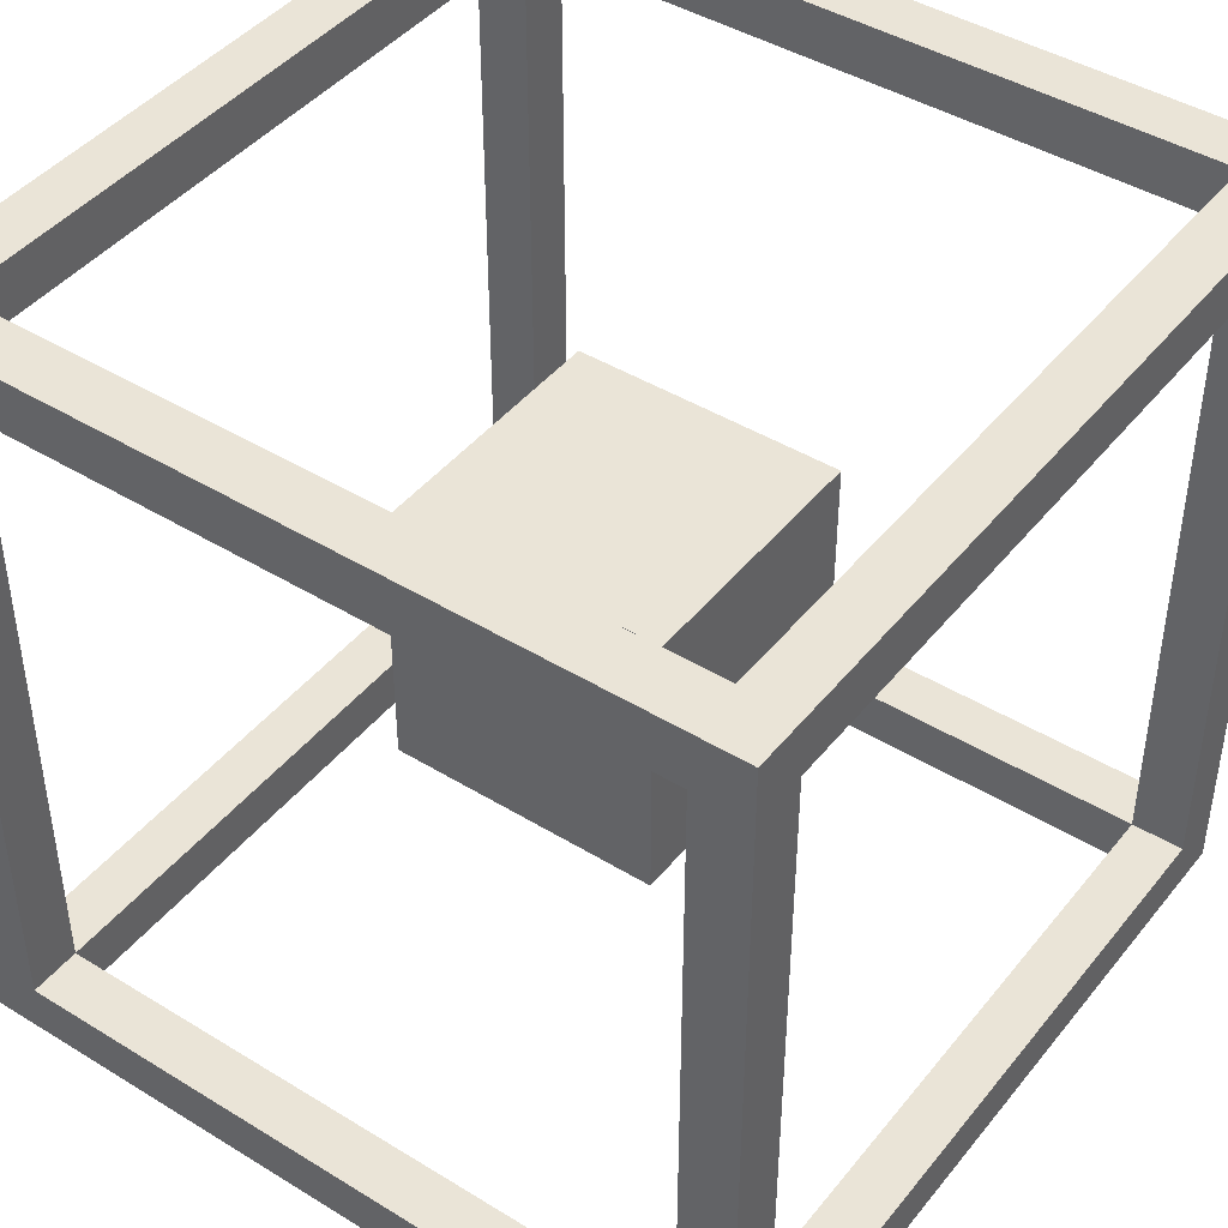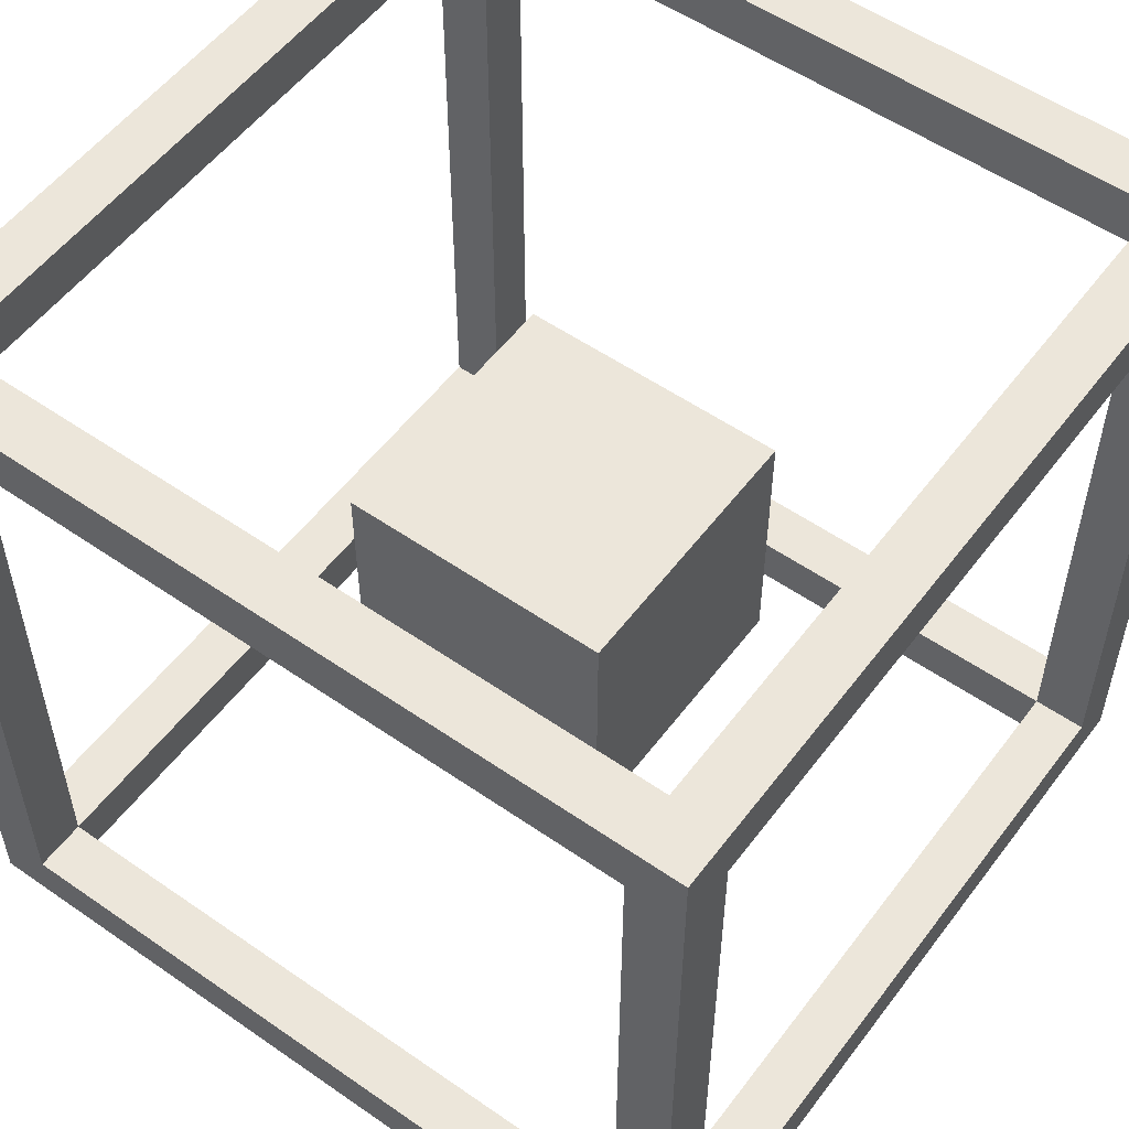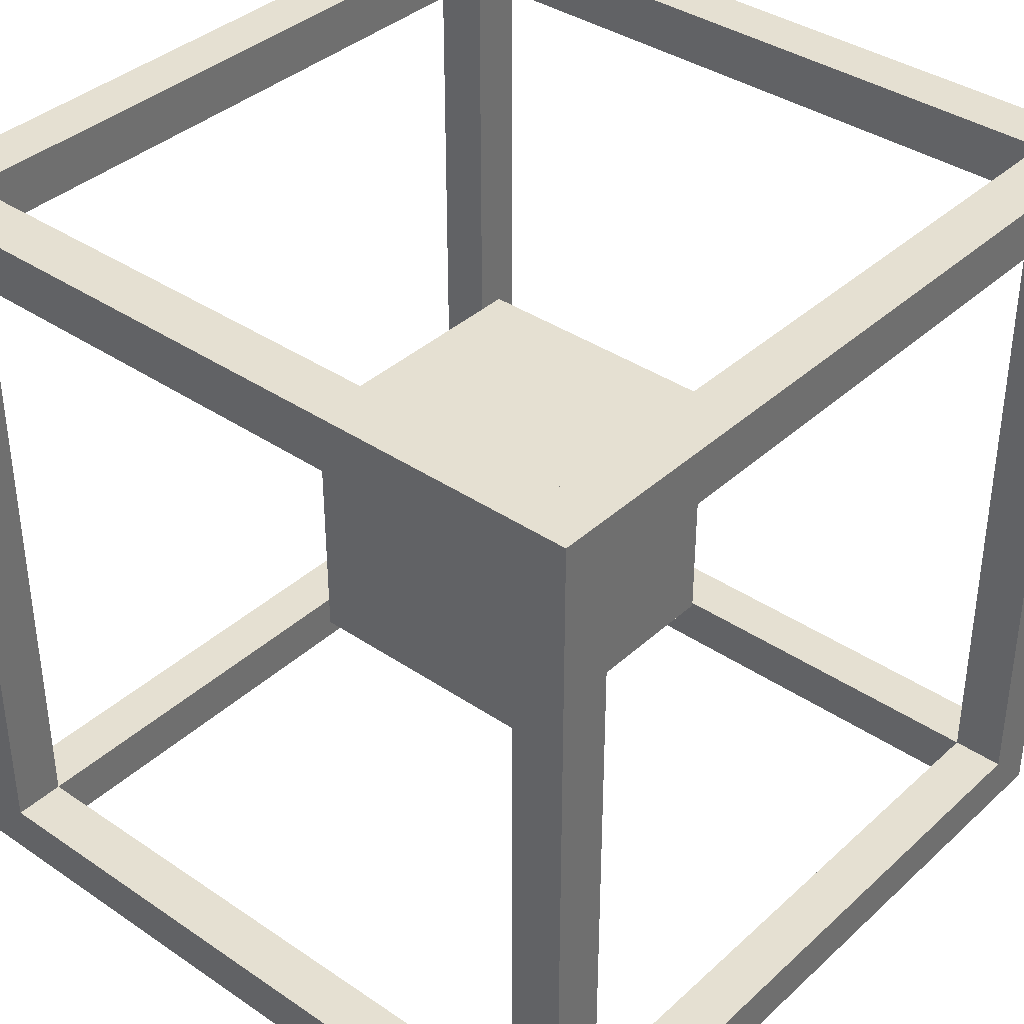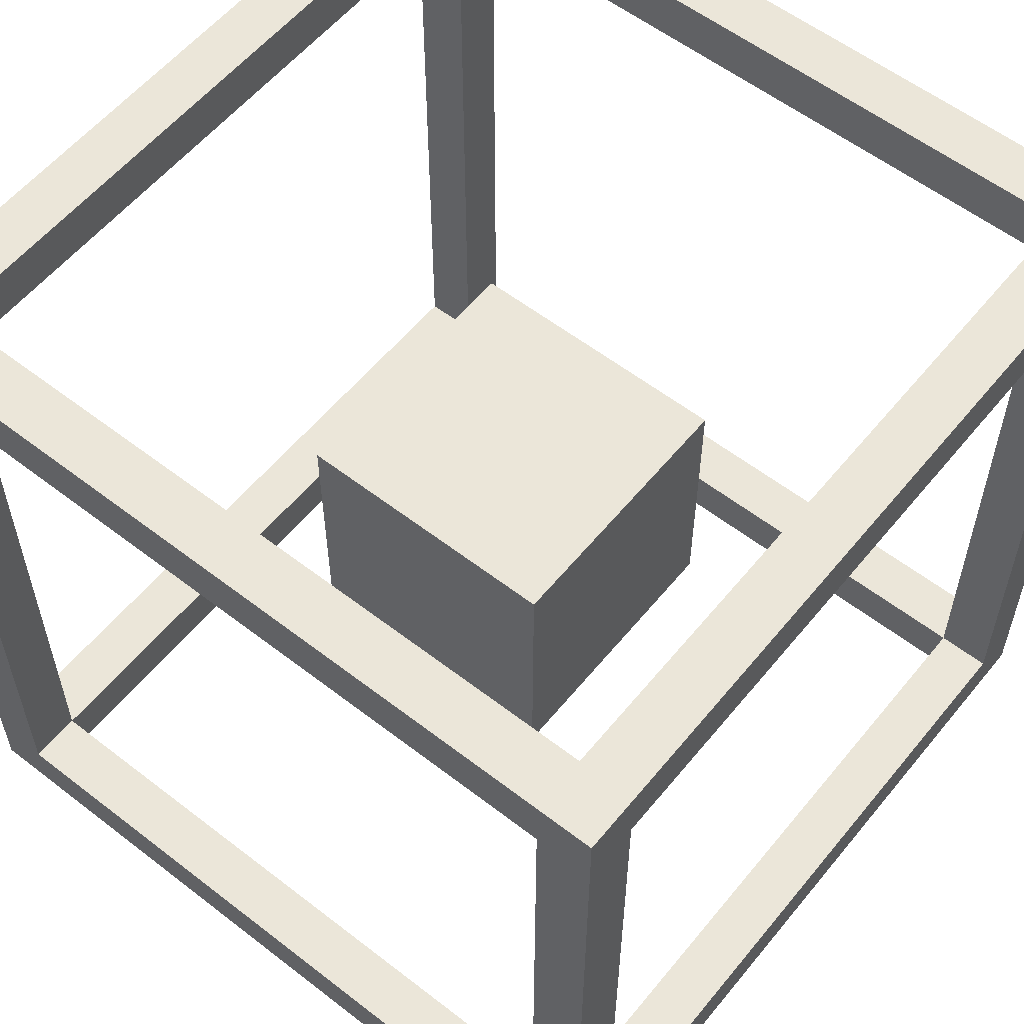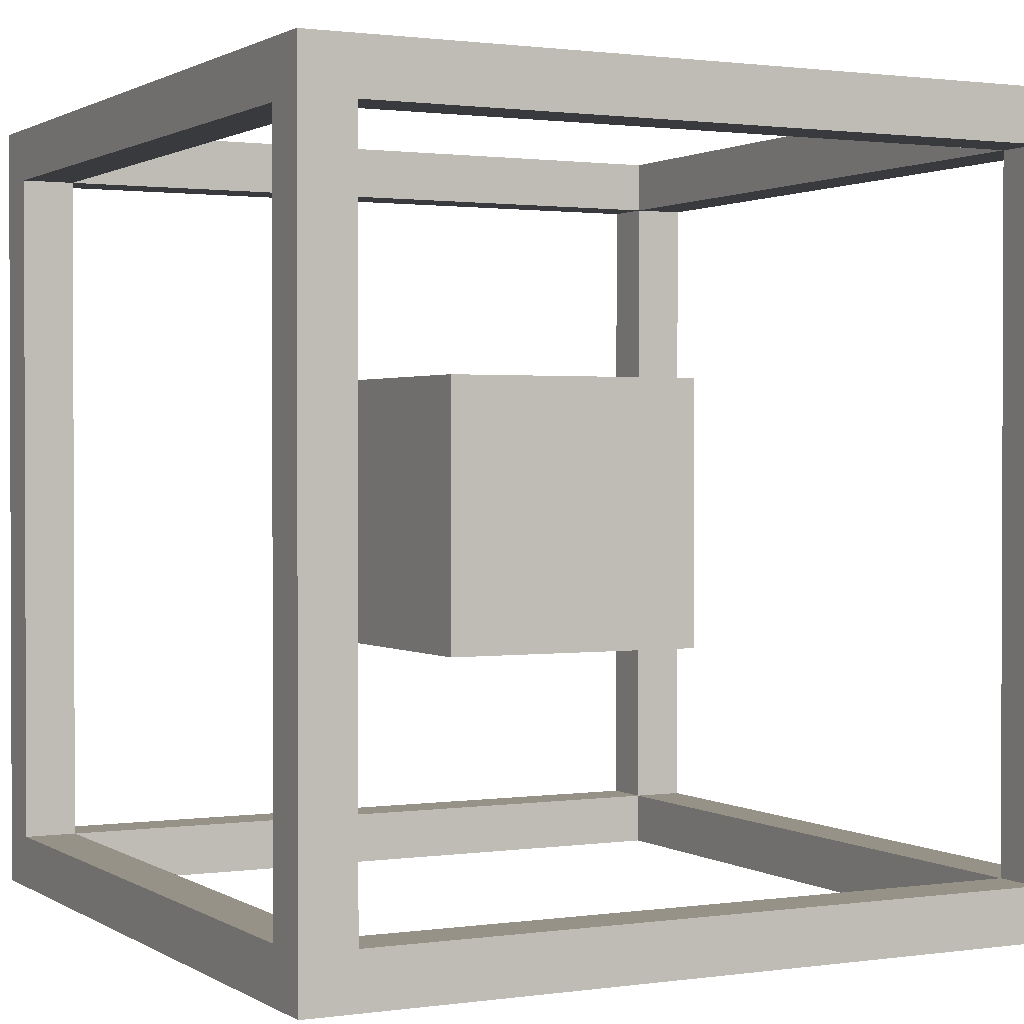
<metadata>
{"format":"obj","ext":"obj","renderer":"f3d","projection":"perspective","resolution":1024,"background":"white","views":[{"elev":43.7,"azim":-144.2,"up":"+Y"},{"elev":54.6,"azim":126.3,"up":"+Y"},{"elev":37.6,"azim":130.9,"up":"+Y"},{"elev":57.4,"azim":-51.2,"up":"+Z"},{"elev":1.2,"azim":152.8,"up":"+Z"}]}
</metadata>
<code>
o
v 0 0.4 0
v 0 0.4 -0.2
v 0 0.4 -1.3
v 0 0.4 -1.5
v 0 0.5 -0.1
v 0 0.5 -0.2
v 0 0.5 -1.3
v 0 0.5 -1.4
v 0 0.6 0
v 0 0.6 -0.1
v 0 0.6 -1.4
v 0 0.6 -1.5
v 0 1.7 0
v 0 1.7 -0.1
v 0 1.7 -1.4
v 0 1.7 -1.5
v 0 1.8 -0.1
v 0 1.8 -0.2
v 0 1.8 -1.3
v 0 1.8 -1.4
v 0 1.9 0
v 0 1.9 -0.2
v 0 1.9 -1.3
v 0 1.9 -1.5
v 0.5 0.9 -0.5
v 0.5 0.9 -1
v 0.5 1 -0.6
v 0.5 1 -0.9
v 0.5 1.3 -0.6
v 0.5 1.3 -0.9
v 0.5 1.4 -0.5
v 0.5 1.4 -1
v 1.4 0.4 -0.1
v 1.4 0.4 -0.2
v 1.4 0.4 -1.3
v 1.4 0.4 -1.4
v 1.4 0.5 0
v 1.4 0.5 -0.1
v 1.4 0.5 -0.2
v 1.4 0.5 -1.3
v 1.4 0.5 -1.4
v 1.4 0.5 -1.5
v 1.4 0.6 0
v 1.4 0.6 -0.1
v 1.4 0.6 -1.4
v 1.4 0.6 -1.5
v 1.4 1.7 0
v 1.4 1.7 -0.1
v 1.4 1.7 -1.4
v 1.4 1.7 -1.5
v 1.4 1.8 0
v 1.4 1.8 -0.1
v 1.4 1.8 -0.2
v 1.4 1.8 -1.3
v 1.4 1.8 -1.4
v 1.4 1.8 -1.5
v 1.4 1.9 -0.1
v 1.4 1.9 -0.2
v 1.4 1.9 -1.3
v 1.4 1.9 -1.4
v 0.1 0.4 -0.1
v 0.1 0.4 -0.2
v 0.1 0.4 -1.3
v 0.1 0.4 -1.4
v 0.1 0.5 0
v 0.1 0.5 -0.1
v 0.1 0.5 -0.2
v 0.1 0.5 -1.3
v 0.1 0.5 -1.4
v 0.1 0.5 -1.5
v 0.1 0.6 0
v 0.1 0.6 -0.1
v 0.1 0.6 -1.4
v 0.1 0.6 -1.5
v 0.1 1.7 0
v 0.1 1.7 -0.1
v 0.1 1.7 -1.4
v 0.1 1.7 -1.5
v 0.1 1.8 0
v 0.1 1.8 -0.1
v 0.1 1.8 -0.2
v 0.1 1.8 -1.3
v 0.1 1.8 -1.4
v 0.1 1.8 -1.5
v 0.1 1.9 -0.1
v 0.1 1.9 -0.2
v 0.1 1.9 -1.3
v 0.1 1.9 -1.4
v 1 0.9 -0.5
v 1 0.9 -1
v 1 1 -0.6
v 1 1 -0.9
v 1 1.3 -0.6
v 1 1.3 -0.9
v 1 1.4 -0.5
v 1 1.4 -1
v 1.5 0.4 0
v 1.5 0.4 -0.2
v 1.5 0.4 -1.3
v 1.5 0.4 -1.5
v 1.5 0.5 -0.1
v 1.5 0.5 -0.2
v 1.5 0.5 -1.3
v 1.5 0.5 -1.4
v 1.5 0.6 0
v 1.5 0.6 -0.1
v 1.5 0.6 -1.4
v 1.5 0.6 -1.5
v 1.5 1.7 0
v 1.5 1.7 -0.1
v 1.5 1.7 -1.4
v 1.5 1.7 -1.5
v 1.5 1.8 -0.1
v 1.5 1.8 -0.2
v 1.5 1.8 -1.3
v 1.5 1.8 -1.4
v 1.5 1.9 0
v 1.5 1.9 -0.2
v 1.5 1.9 -1.3
v 1.5 1.9 -1.5
v 0 0.4 0
v 0 0.6 0
v 0 1.7 0
v 0 1.9 0
v 0.1 0.5 0
v 0.1 0.6 0
v 0.1 1.7 0
v 0.1 1.8 0
v 0.2 0.4 0
v 0.2 0.5 0
v 0.2 1.8 0
v 0.2 1.9 0
v 1.3 0.4 0
v 1.3 0.5 0
v 1.3 1.8 0
v 1.3 1.9 0
v 1.4 0.5 0
v 1.4 0.6 0
v 1.4 1.7 0
v 1.4 1.8 0
v 1.5 0.4 0
v 1.5 0.6 0
v 1.5 1.7 0
v 1.5 1.9 0
v 0.5 0.9 -0.5
v 0.5 1.4 -0.5
v 0.6 1 -0.5
v 0.6 1.3 -0.5
v 0.9 1 -0.5
v 0.9 1.3 -0.5
v 1 0.9 -0.5
v 1 1.4 -0.5
v 0 0.5 -1.4
v 0 0.6 -1.4
v 0 1.7 -1.4
v 0 1.8 -1.4
v 0.1 0.4 -1.4
v 0.1 0.5 -1.4
v 0.1 0.6 -1.4
v 0.1 1.7 -1.4
v 0.1 1.8 -1.4
v 0.1 1.9 -1.4
v 0.2 0.4 -1.4
v 0.2 0.5 -1.4
v 0.2 1.8 -1.4
v 0.2 1.9 -1.4
v 1.3 0.4 -1.4
v 1.3 0.5 -1.4
v 1.3 1.8 -1.4
v 1.3 1.9 -1.4
v 1.4 0.4 -1.4
v 1.4 0.5 -1.4
v 1.4 0.6 -1.4
v 1.4 1.7 -1.4
v 1.4 1.8 -1.4
v 1.4 1.9 -1.4
v 1.5 0.5 -1.4
v 1.5 0.6 -1.4
v 1.5 1.7 -1.4
v 1.5 1.8 -1.4
v 0 0.5 -0.1
v 0 0.6 -0.1
v 0 1.7 -0.1
v 0 1.8 -0.1
v 0.1 0.4 -0.1
v 0.1 0.5 -0.1
v 0.1 0.6 -0.1
v 0.1 1.7 -0.1
v 0.1 1.8 -0.1
v 0.1 1.9 -0.1
v 0.2 0.4 -0.1
v 0.2 0.5 -0.1
v 0.2 1.8 -0.1
v 0.2 1.9 -0.1
v 1.3 0.4 -0.1
v 1.3 0.5 -0.1
v 1.3 1.8 -0.1
v 1.3 1.9 -0.1
v 1.4 0.4 -0.1
v 1.4 0.5 -0.1
v 1.4 0.6 -0.1
v 1.4 1.7 -0.1
v 1.4 1.8 -0.1
v 1.4 1.9 -0.1
v 1.5 0.5 -0.1
v 1.5 0.6 -0.1
v 1.5 1.7 -0.1
v 1.5 1.8 -0.1
v 0.5 0.9 -1
v 0.5 1.4 -1
v 0.6 1 -1
v 0.6 1.3 -1
v 0.9 1 -1
v 0.9 1.3 -1
v 1 0.9 -1
v 1 1.4 -1
v 0 0.4 -1.5
v 0 0.6 -1.5
v 0 1.7 -1.5
v 0 1.9 -1.5
v 0.1 0.5 -1.5
v 0.1 0.6 -1.5
v 0.1 1.7 -1.5
v 0.1 1.8 -1.5
v 0.2 0.4 -1.5
v 0.2 0.5 -1.5
v 0.2 1.8 -1.5
v 0.2 1.9 -1.5
v 1.3 0.4 -1.5
v 1.3 0.5 -1.5
v 1.3 1.8 -1.5
v 1.3 1.9 -1.5
v 1.4 0.5 -1.5
v 1.4 0.6 -1.5
v 1.4 1.7 -1.5
v 1.4 1.8 -1.5
v 1.5 0.4 -1.5
v 1.5 0.6 -1.5
v 1.5 1.7 -1.5
v 1.5 1.9 -1.5
v 0 0.4 0
v 0.2 0.4 0
v 1.3 0.4 0
v 1.5 0.4 0
v 0.1 0.4 -0.1
v 0.2 0.4 -0.1
v 1.3 0.4 -0.1
v 1.4 0.4 -0.1
v 0 0.4 -0.2
v 0.1 0.4 -0.2
v 1.4 0.4 -0.2
v 1.5 0.4 -0.2
v 0 0.4 -1.3
v 0.1 0.4 -1.3
v 1.4 0.4 -1.3
v 1.5 0.4 -1.3
v 0.1 0.4 -1.4
v 0.2 0.4 -1.4
v 1.3 0.4 -1.4
v 1.4 0.4 -1.4
v 0 0.4 -1.5
v 0.2 0.4 -1.5
v 1.3 0.4 -1.5
v 1.5 0.4 -1.5
v 0.5 0.9 -0.5
v 1 0.9 -0.5
v 0.6 0.9 -0.6
v 0.9 0.9 -0.6
v 0.6 0.9 -0.9
v 0.9 0.9 -0.9
v 0.5 0.9 -1
v 1 0.9 -1
v 0.1 1.8 0
v 0.2 1.8 0
v 1.3 1.8 0
v 1.4 1.8 0
v 0 1.8 -0.1
v 0.1 1.8 -0.1
v 0.2 1.8 -0.1
v 1.3 1.8 -0.1
v 1.4 1.8 -0.1
v 1.5 1.8 -0.1
v 0 1.8 -0.2
v 0.1 1.8 -0.2
v 1.4 1.8 -0.2
v 1.5 1.8 -0.2
v 0 1.8 -1.3
v 0.1 1.8 -1.3
v 1.4 1.8 -1.3
v 1.5 1.8 -1.3
v 0 1.8 -1.4
v 0.1 1.8 -1.4
v 0.2 1.8 -1.4
v 1.3 1.8 -1.4
v 1.4 1.8 -1.4
v 1.5 1.8 -1.4
v 0.1 1.8 -1.5
v 0.2 1.8 -1.5
v 1.3 1.8 -1.5
v 1.4 1.8 -1.5
v 0.1 0.5 0
v 0.2 0.5 0
v 1.3 0.5 0
v 1.4 0.5 0
v 0 0.5 -0.1
v 0.1 0.5 -0.1
v 0.2 0.5 -0.1
v 1.3 0.5 -0.1
v 1.4 0.5 -0.1
v 1.5 0.5 -0.1
v 0 0.5 -0.2
v 0.1 0.5 -0.2
v 1.4 0.5 -0.2
v 1.5 0.5 -0.2
v 0 0.5 -1.3
v 0.1 0.5 -1.3
v 1.4 0.5 -1.3
v 1.5 0.5 -1.3
v 0 0.5 -1.4
v 0.1 0.5 -1.4
v 0.2 0.5 -1.4
v 1.3 0.5 -1.4
v 1.4 0.5 -1.4
v 1.5 0.5 -1.4
v 0.1 0.5 -1.5
v 0.2 0.5 -1.5
v 1.3 0.5 -1.5
v 1.4 0.5 -1.5
v 0.5 1.4 -0.5
v 1 1.4 -0.5
v 0.6 1.4 -0.6
v 0.9 1.4 -0.6
v 0.6 1.4 -0.9
v 0.9 1.4 -0.9
v 0.5 1.4 -1
v 1 1.4 -1
v 0 1.9 0
v 0.2 1.9 0
v 1.3 1.9 0
v 1.5 1.9 0
v 0.1 1.9 -0.1
v 0.2 1.9 -0.1
v 1.3 1.9 -0.1
v 1.4 1.9 -0.1
v 0 1.9 -0.2
v 0.1 1.9 -0.2
v 1.4 1.9 -0.2
v 1.5 1.9 -0.2
v 0 1.9 -1.3
v 0.1 1.9 -1.3
v 1.4 1.9 -1.3
v 1.5 1.9 -1.3
v 0.1 1.9 -1.4
v 0.2 1.9 -1.4
v 1.3 1.9 -1.4
v 1.4 1.9 -1.4
v 0 1.9 -1.5
v 0.2 1.9 -1.5
v 1.3 1.9 -1.5
v 1.5 1.9 -1.5
f 5 2 1
f 6 3 2
f 6 2 5
f 7 4 3
f 7 3 6
f 8 4 7
f 9 5 1
f 10 5 9
f 11 4 8
f 12 4 11
f 13 10 9
f 14 10 13
f 15 12 11
f 16 12 15
f 17 14 13
f 20 16 15
f 21 17 13
f 21 18 17
f 22 19 18
f 22 18 21
f 23 20 19
f 23 19 22
f 24 16 20
f 24 20 23
f 27 26 25
f 28 26 27
f 29 27 25
f 29 28 27
f 30 26 28
f 30 28 29
f 31 29 25
f 31 30 29
f 32 26 30
f 32 30 31
f 38 34 33
f 39 35 34
f 39 34 38
f 40 36 35
f 40 35 39
f 41 36 40
f 43 38 37
f 44 38 43
f 45 42 41
f 46 42 45
f 47 44 43
f 48 44 47
f 49 46 45
f 50 46 49
f 51 48 47
f 52 48 51
f 55 50 49
f 56 50 55
f 57 53 52
f 58 54 53
f 58 53 57
f 59 55 54
f 59 54 58
f 60 55 59
f 61 62 66
f 62 63 67
f 66 62 67
f 63 64 68
f 67 63 68
f 68 64 69
f 65 66 71
f 71 66 72
f 69 70 73
f 73 70 74
f 71 72 75
f 75 72 76
f 73 74 77
f 77 74 78
f 75 76 79
f 79 76 80
f 77 78 83
f 83 78 84
f 80 81 85
f 81 82 86
f 85 81 86
f 82 83 87
f 86 82 87
f 87 83 88
f 89 90 91
f 91 90 92
f 89 91 93
f 91 92 93
f 92 90 94
f 93 92 94
f 89 93 95
f 93 94 95
f 94 90 96
f 95 94 96
f 97 98 101
f 98 99 102
f 101 98 102
f 99 100 103
f 102 99 103
f 103 100 104
f 97 101 105
f 105 101 106
f 104 100 107
f 107 100 108
f 105 106 109
f 109 106 110
f 107 108 111
f 111 108 112
f 109 110 113
f 111 112 116
f 109 113 117
f 113 114 117
f 114 115 118
f 117 114 118
f 115 116 119
f 118 115 119
f 116 112 120
f 119 116 120
f 125 122 121
f 126 123 122
f 126 122 125
f 127 124 123
f 127 123 126
f 128 124 127
f 129 125 121
f 130 125 129
f 131 124 128
f 132 124 131
f 133 130 129
f 134 130 133
f 135 132 131
f 136 132 135
f 137 134 133
f 140 136 135
f 141 137 133
f 141 138 137
f 142 139 138
f 142 138 141
f 143 140 139
f 143 139 142
f 144 136 140
f 144 140 143
f 147 146 145
f 148 146 147
f 149 147 145
f 149 148 147
f 150 146 148
f 150 148 149
f 151 149 145
f 151 150 149
f 152 146 150
f 152 150 151
f 158 154 153
f 159 155 154
f 159 154 158
f 160 156 155
f 160 155 159
f 161 156 160
f 163 158 157
f 164 158 163
f 165 162 161
f 166 162 165
f 167 164 163
f 168 164 167
f 169 166 165
f 170 166 169
f 171 168 167
f 172 168 171
f 175 170 169
f 176 170 175
f 177 173 172
f 178 174 173
f 178 173 177
f 179 175 174
f 179 174 178
f 180 175 179
f 181 182 186
f 182 183 187
f 186 182 187
f 183 184 188
f 187 183 188
f 188 184 189
f 185 186 191
f 191 186 192
f 189 190 193
f 193 190 194
f 191 192 195
f 195 192 196
f 193 194 197
f 197 194 198
f 195 196 199
f 199 196 200
f 197 198 203
f 203 198 204
f 200 201 205
f 201 202 206
f 205 201 206
f 202 203 207
f 206 202 207
f 207 203 208
f 209 210 211
f 211 210 212
f 209 211 213
f 211 212 213
f 212 210 214
f 213 212 214
f 209 213 215
f 213 214 215
f 214 210 216
f 215 214 216
f 217 218 221
f 218 219 222
f 221 218 222
f 219 220 223
f 222 219 223
f 223 220 224
f 217 221 225
f 225 221 226
f 224 220 227
f 227 220 228
f 225 226 229
f 229 226 230
f 227 228 231
f 231 228 232
f 229 230 233
f 231 232 236
f 229 233 237
f 233 234 237
f 234 235 238
f 237 234 238
f 235 236 239
f 238 235 239
f 236 232 240
f 239 236 240
f 245 242 241
f 246 243 242
f 246 242 245
f 247 244 243
f 247 243 246
f 248 244 247
f 249 245 241
f 250 245 249
f 251 244 248
f 252 244 251
f 253 250 249
f 254 250 253
f 255 252 251
f 256 252 255
f 257 254 253
f 260 256 255
f 261 257 253
f 261 258 257
f 262 259 258
f 262 258 261
f 263 260 259
f 263 259 262
f 264 256 260
f 264 260 263
f 267 266 265
f 268 266 267
f 269 267 265
f 269 268 267
f 270 266 268
f 270 268 269
f 271 269 265
f 271 270 269
f 272 266 270
f 272 270 271
f 278 274 273
f 279 275 274
f 279 274 278
f 280 276 275
f 280 275 279
f 281 276 280
f 283 278 277
f 284 278 283
f 285 282 281
f 286 282 285
f 287 284 283
f 288 284 287
f 289 286 285
f 290 286 289
f 291 288 287
f 292 288 291
f 295 290 289
f 296 290 295
f 297 293 292
f 298 294 293
f 298 293 297
f 299 295 294
f 299 294 298
f 300 295 299
f 301 302 306
f 302 303 307
f 306 302 307
f 303 304 308
f 307 303 308
f 308 304 309
f 305 306 311
f 311 306 312
f 309 310 313
f 313 310 314
f 311 312 315
f 315 312 316
f 313 314 317
f 317 314 318
f 315 316 319
f 319 316 320
f 317 318 323
f 323 318 324
f 320 321 325
f 321 322 326
f 325 321 326
f 322 323 327
f 326 322 327
f 327 323 328
f 329 330 331
f 331 330 332
f 329 331 333
f 331 332 333
f 332 330 334
f 333 332 334
f 329 333 335
f 333 334 335
f 334 330 336
f 335 334 336
f 337 338 341
f 338 339 342
f 341 338 342
f 339 340 343
f 342 339 343
f 343 340 344
f 337 341 345
f 345 341 346
f 344 340 347
f 347 340 348
f 345 346 349
f 349 346 350
f 347 348 351
f 351 348 352
f 349 350 353
f 351 352 356
f 349 353 357
f 353 354 357
f 354 355 358
f 357 354 358
f 355 356 359
f 358 355 359
f 356 352 360
f 359 356 360

</code>
